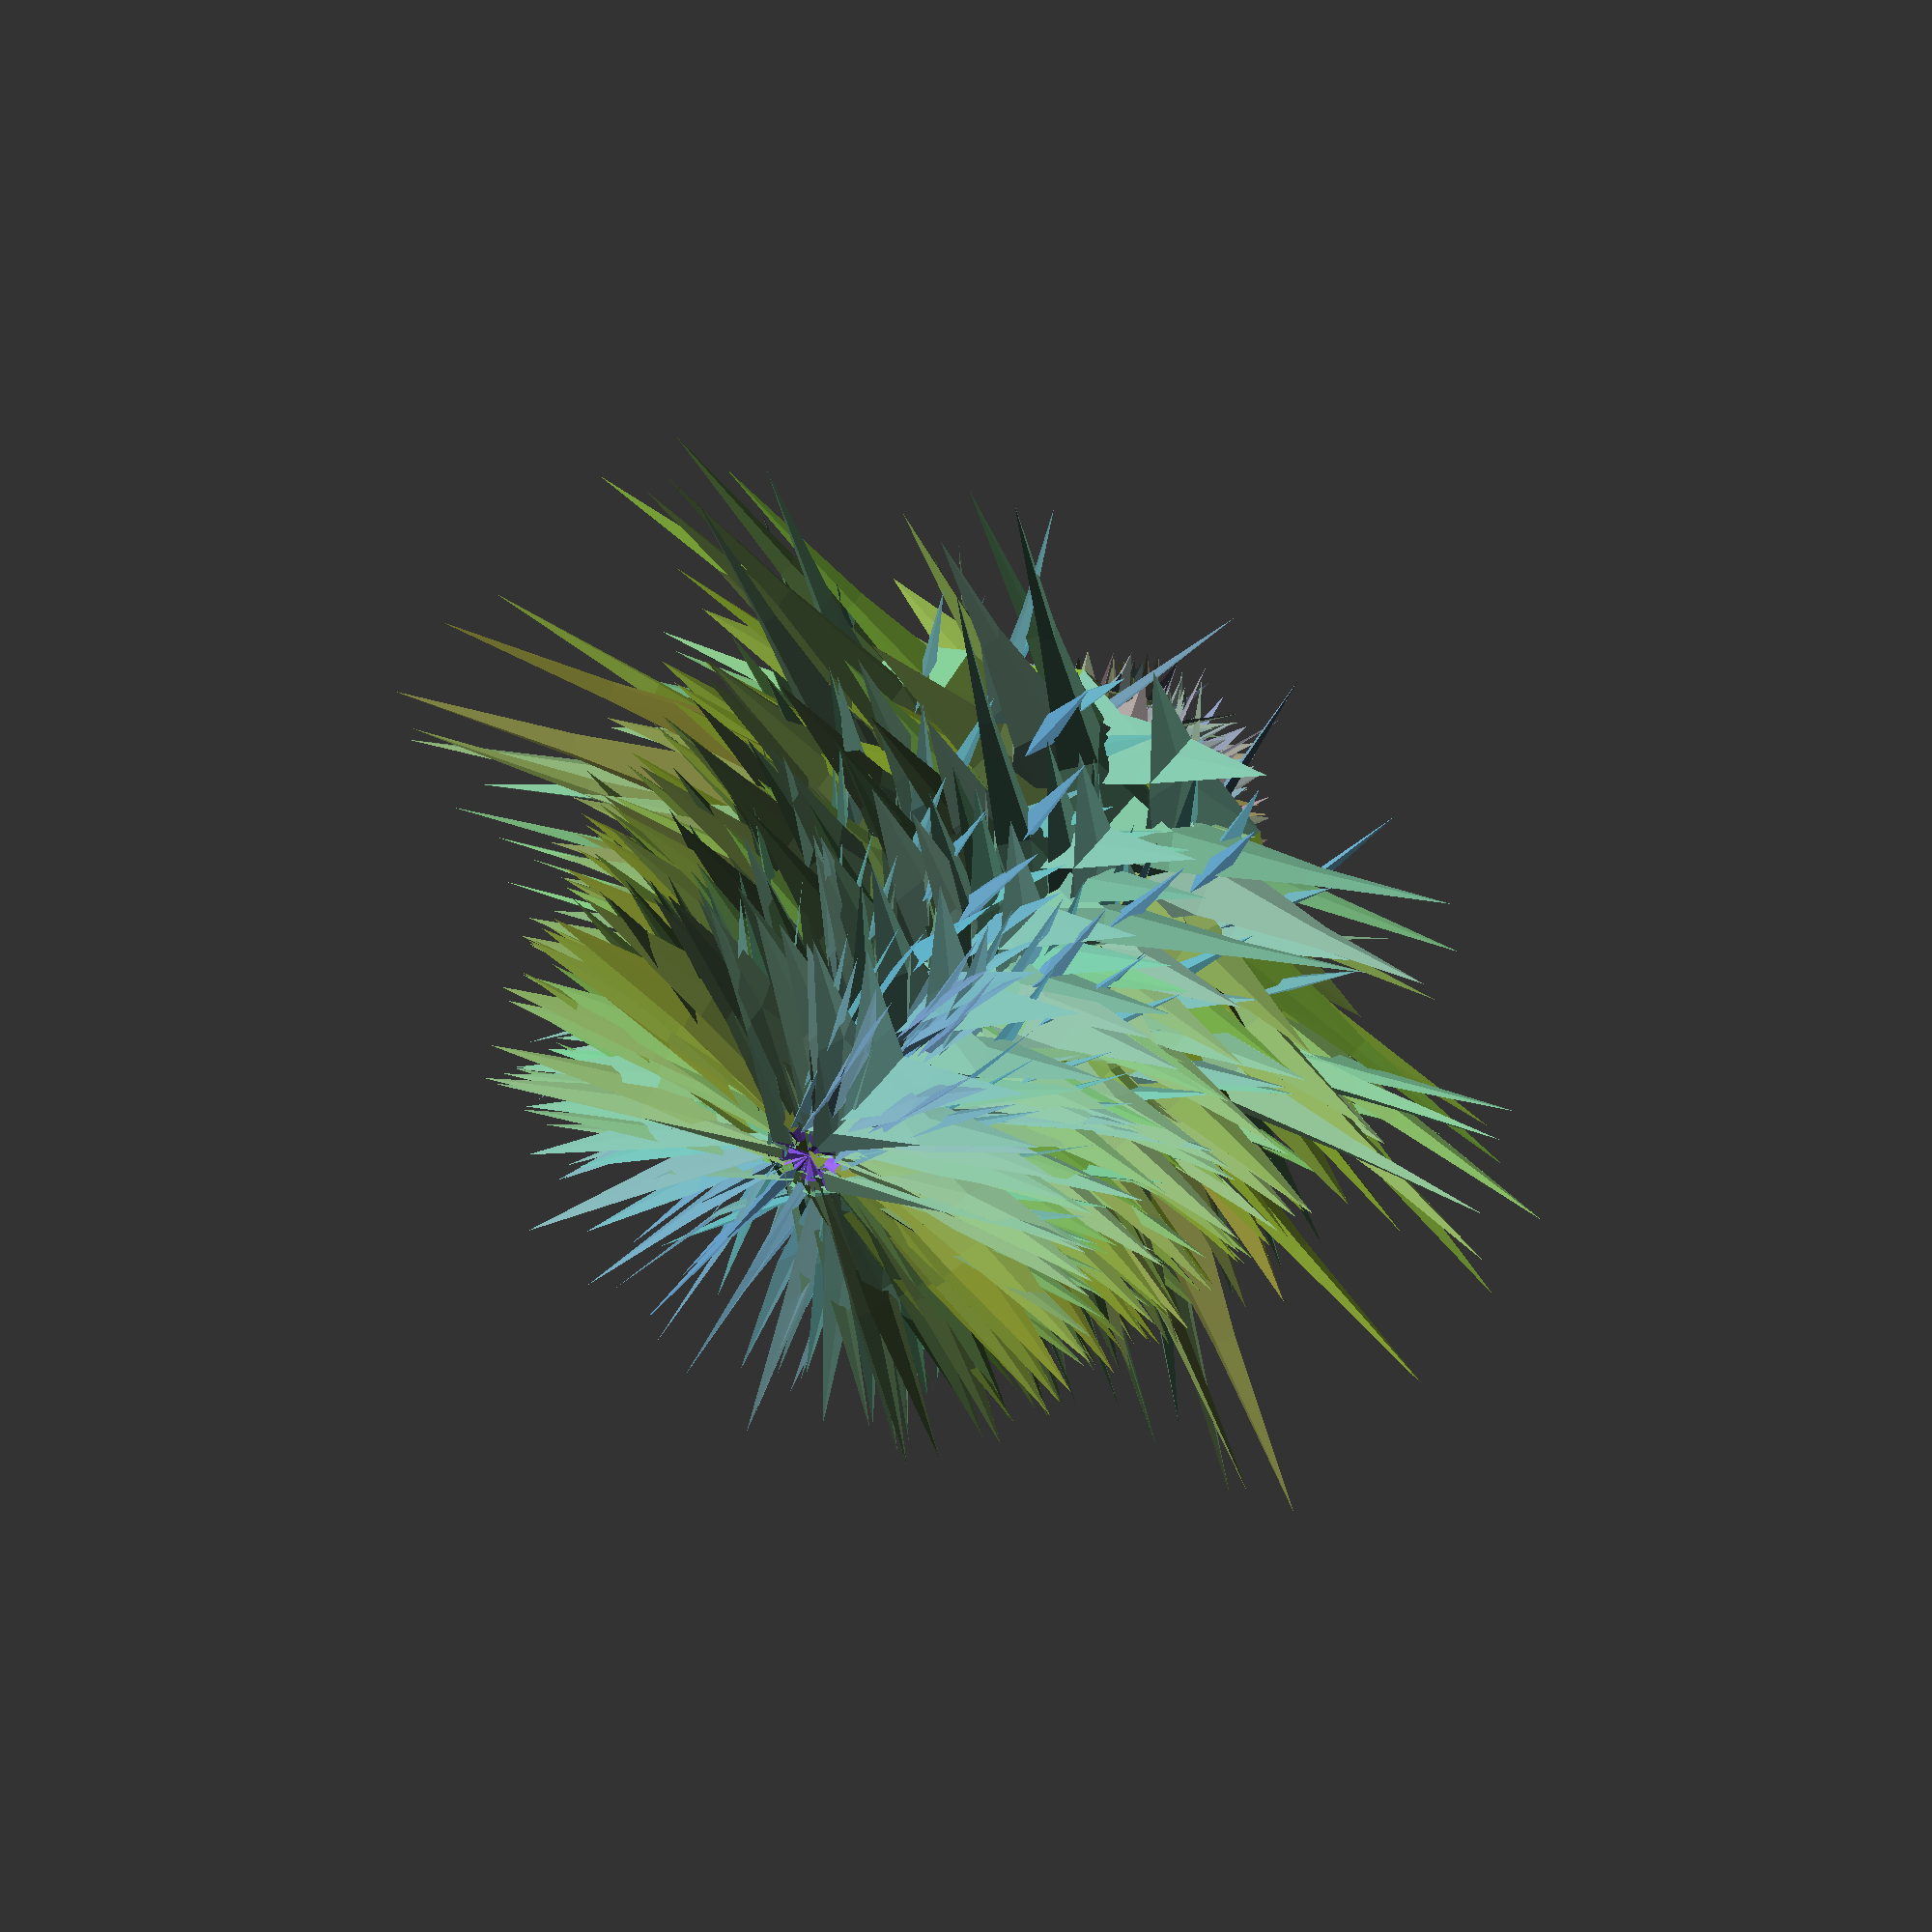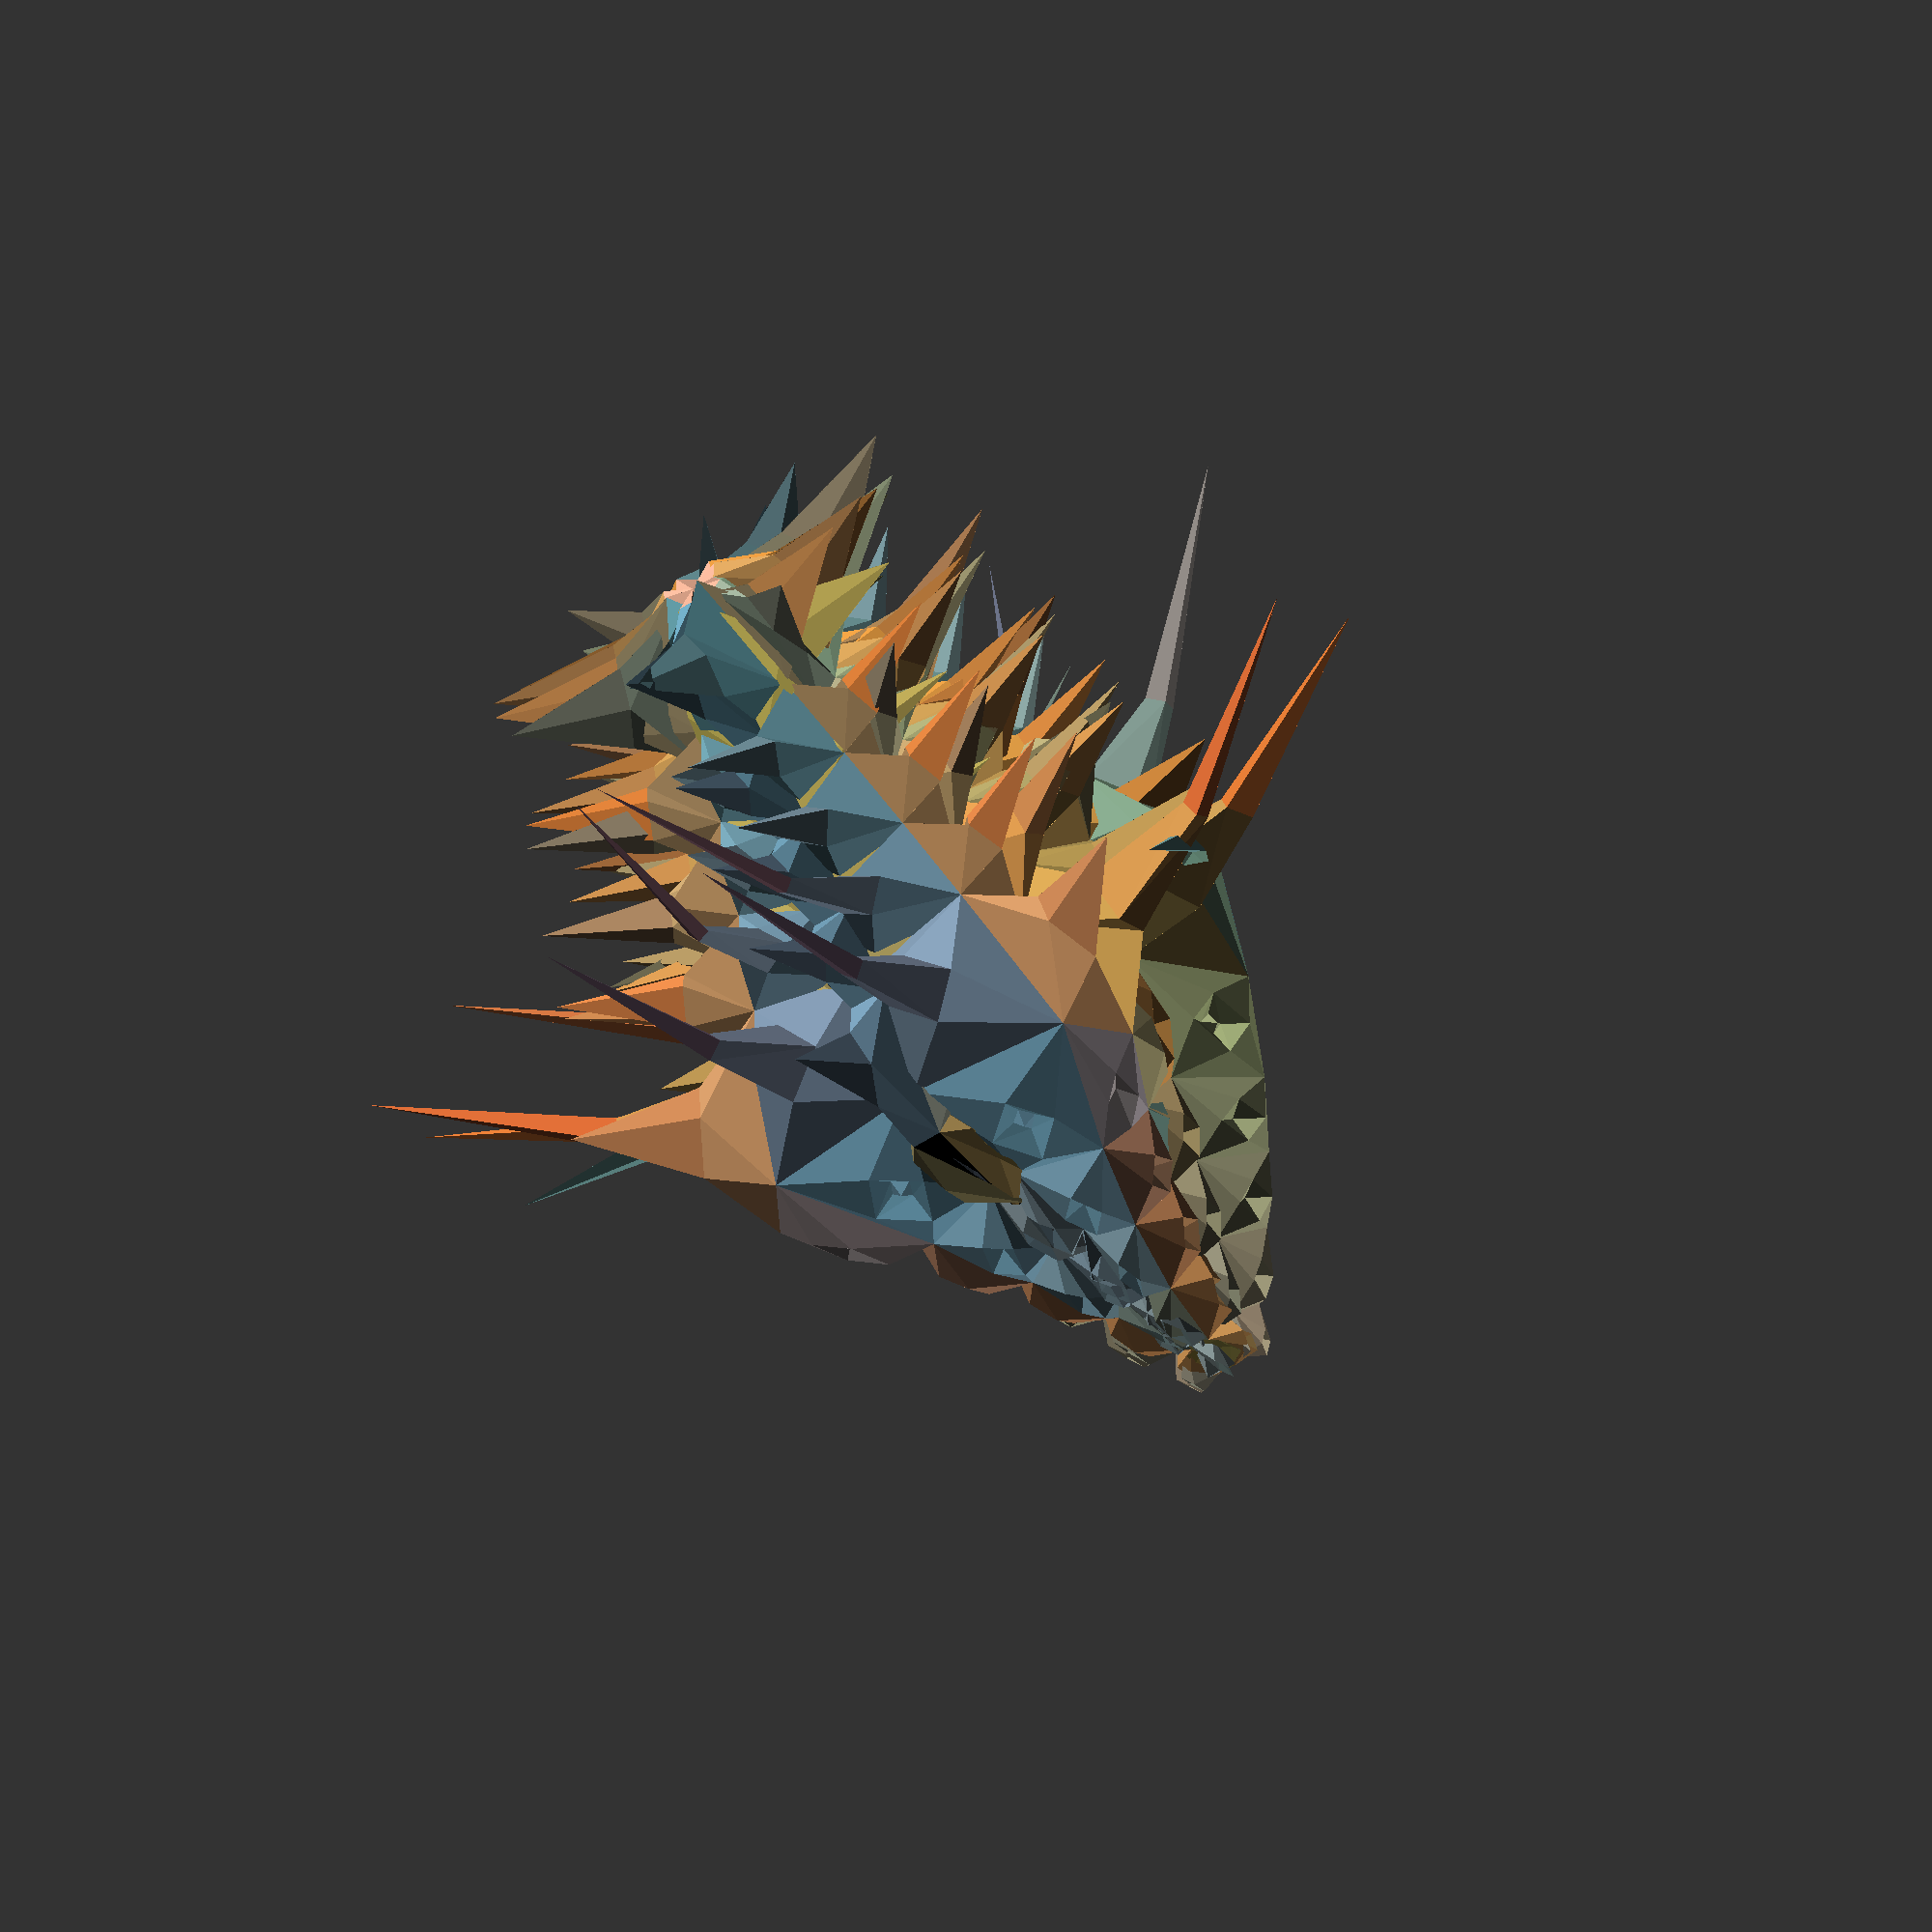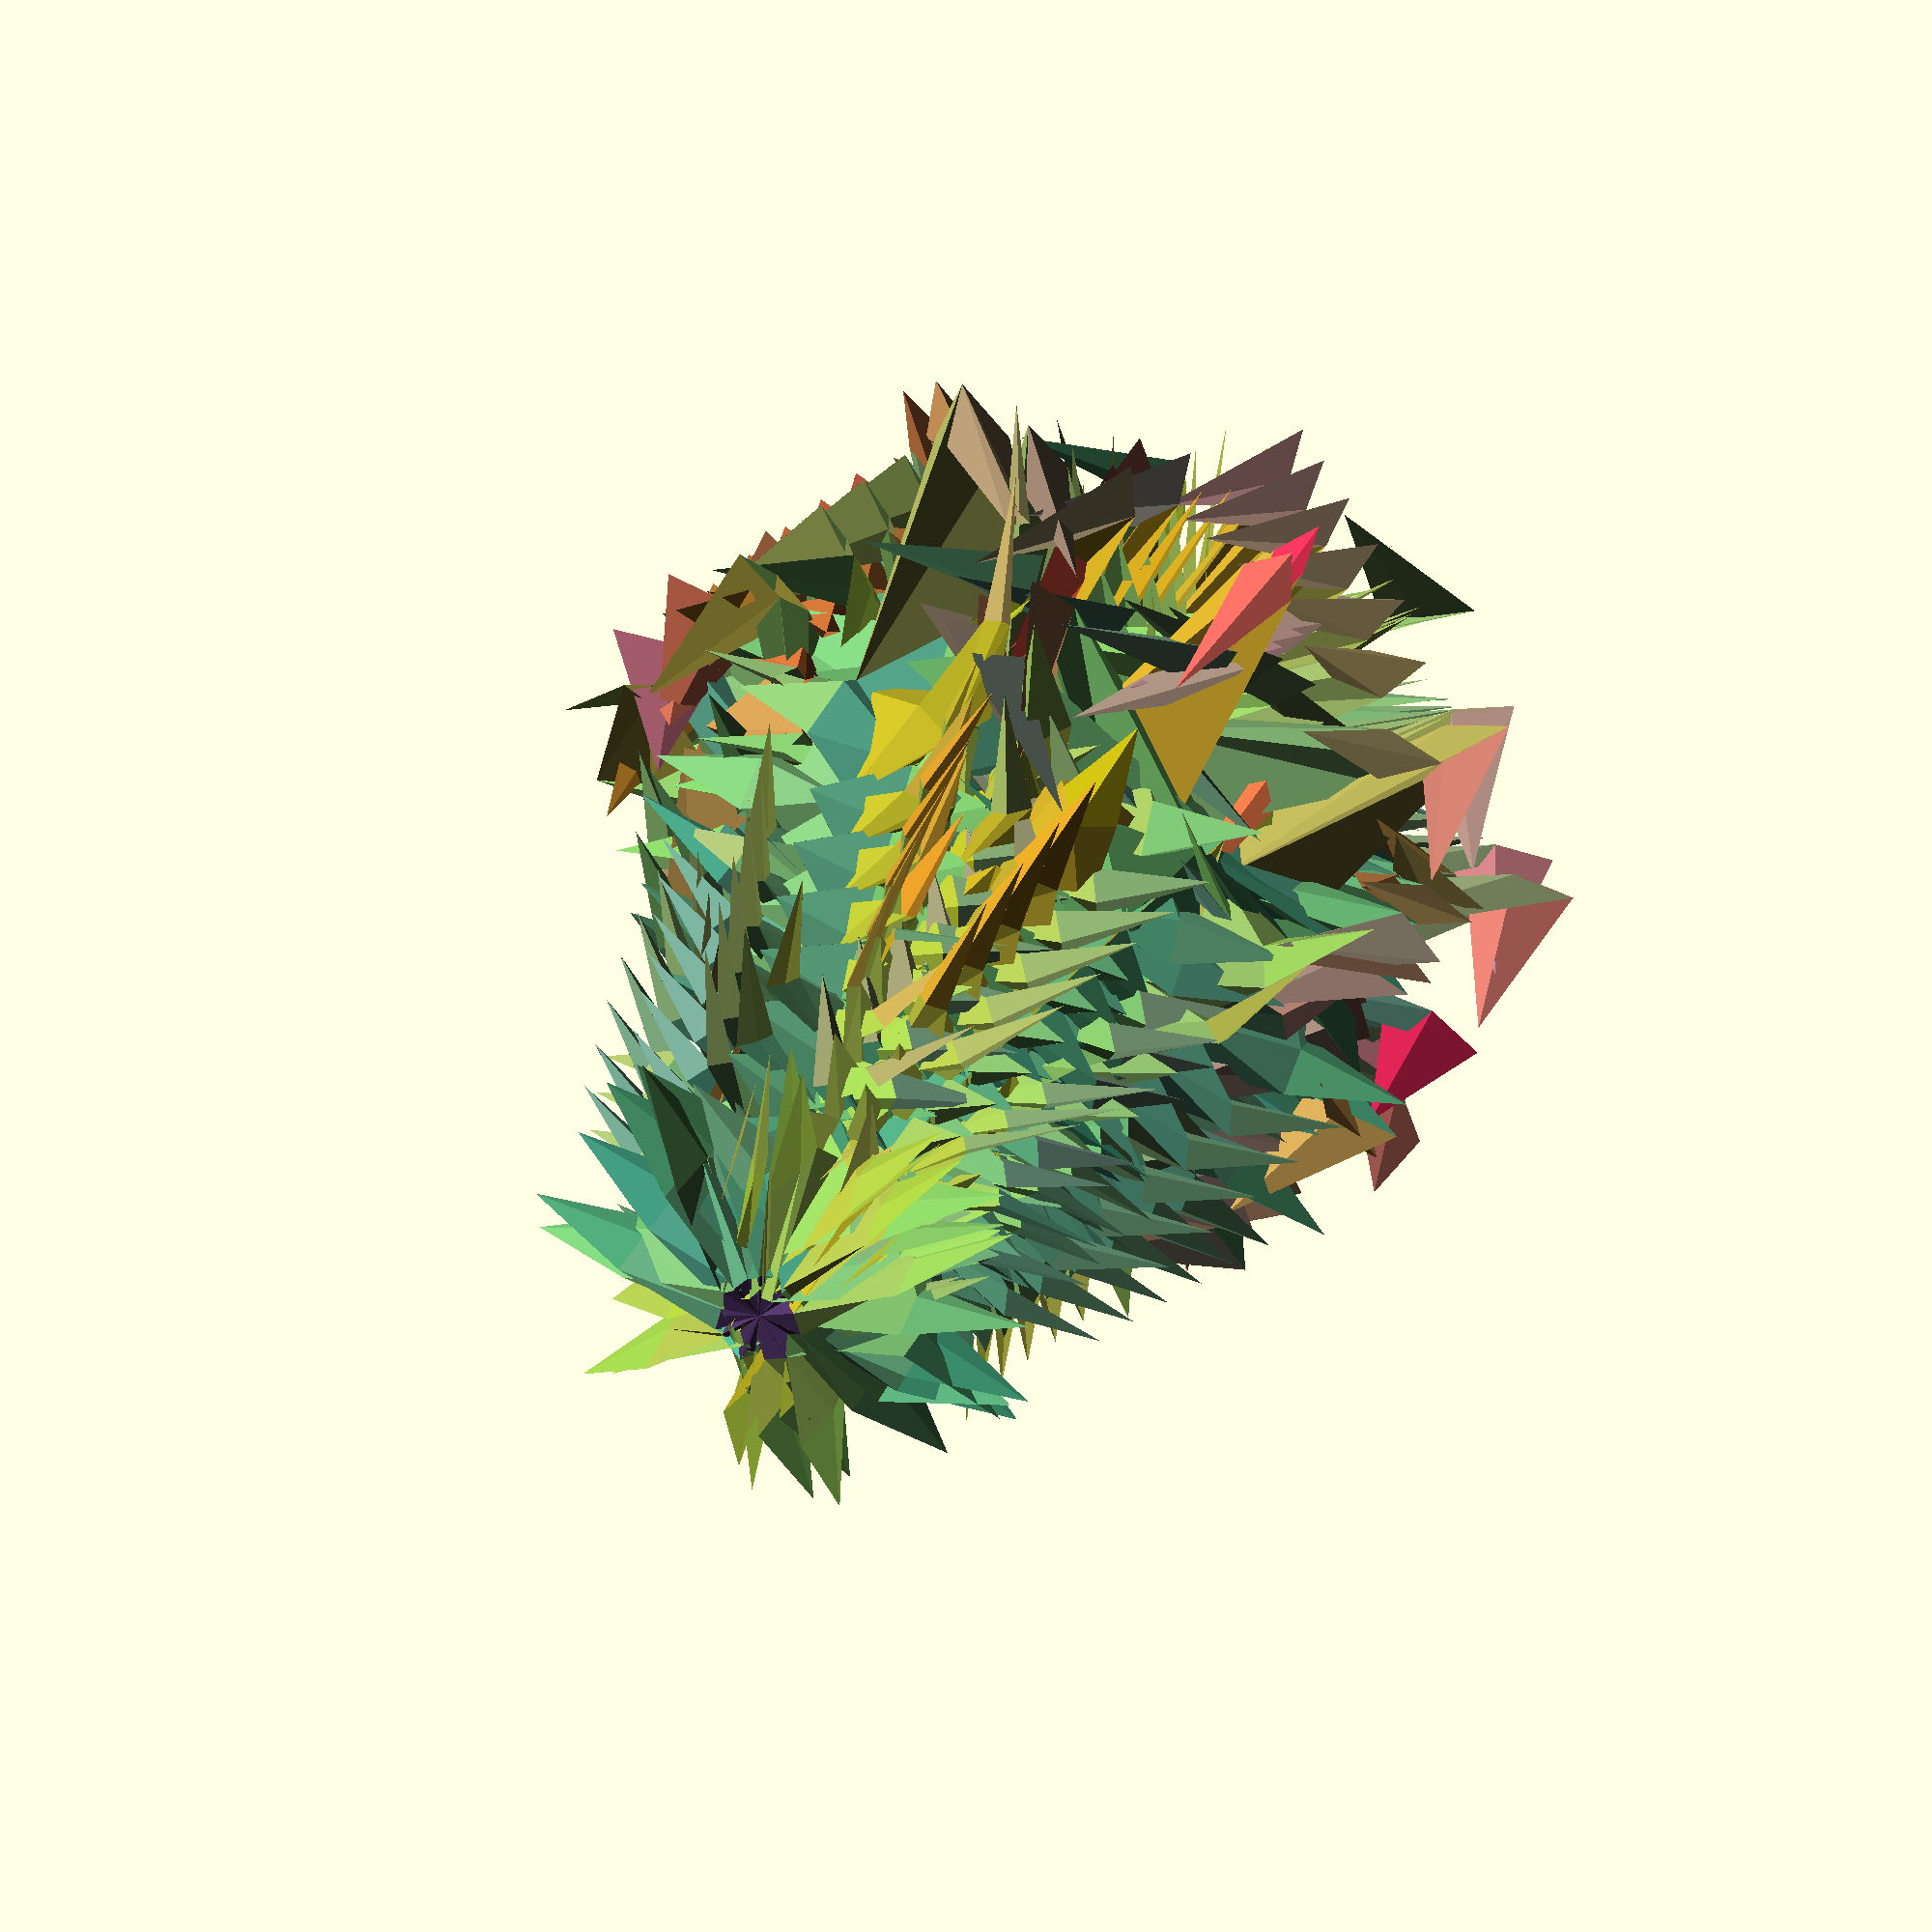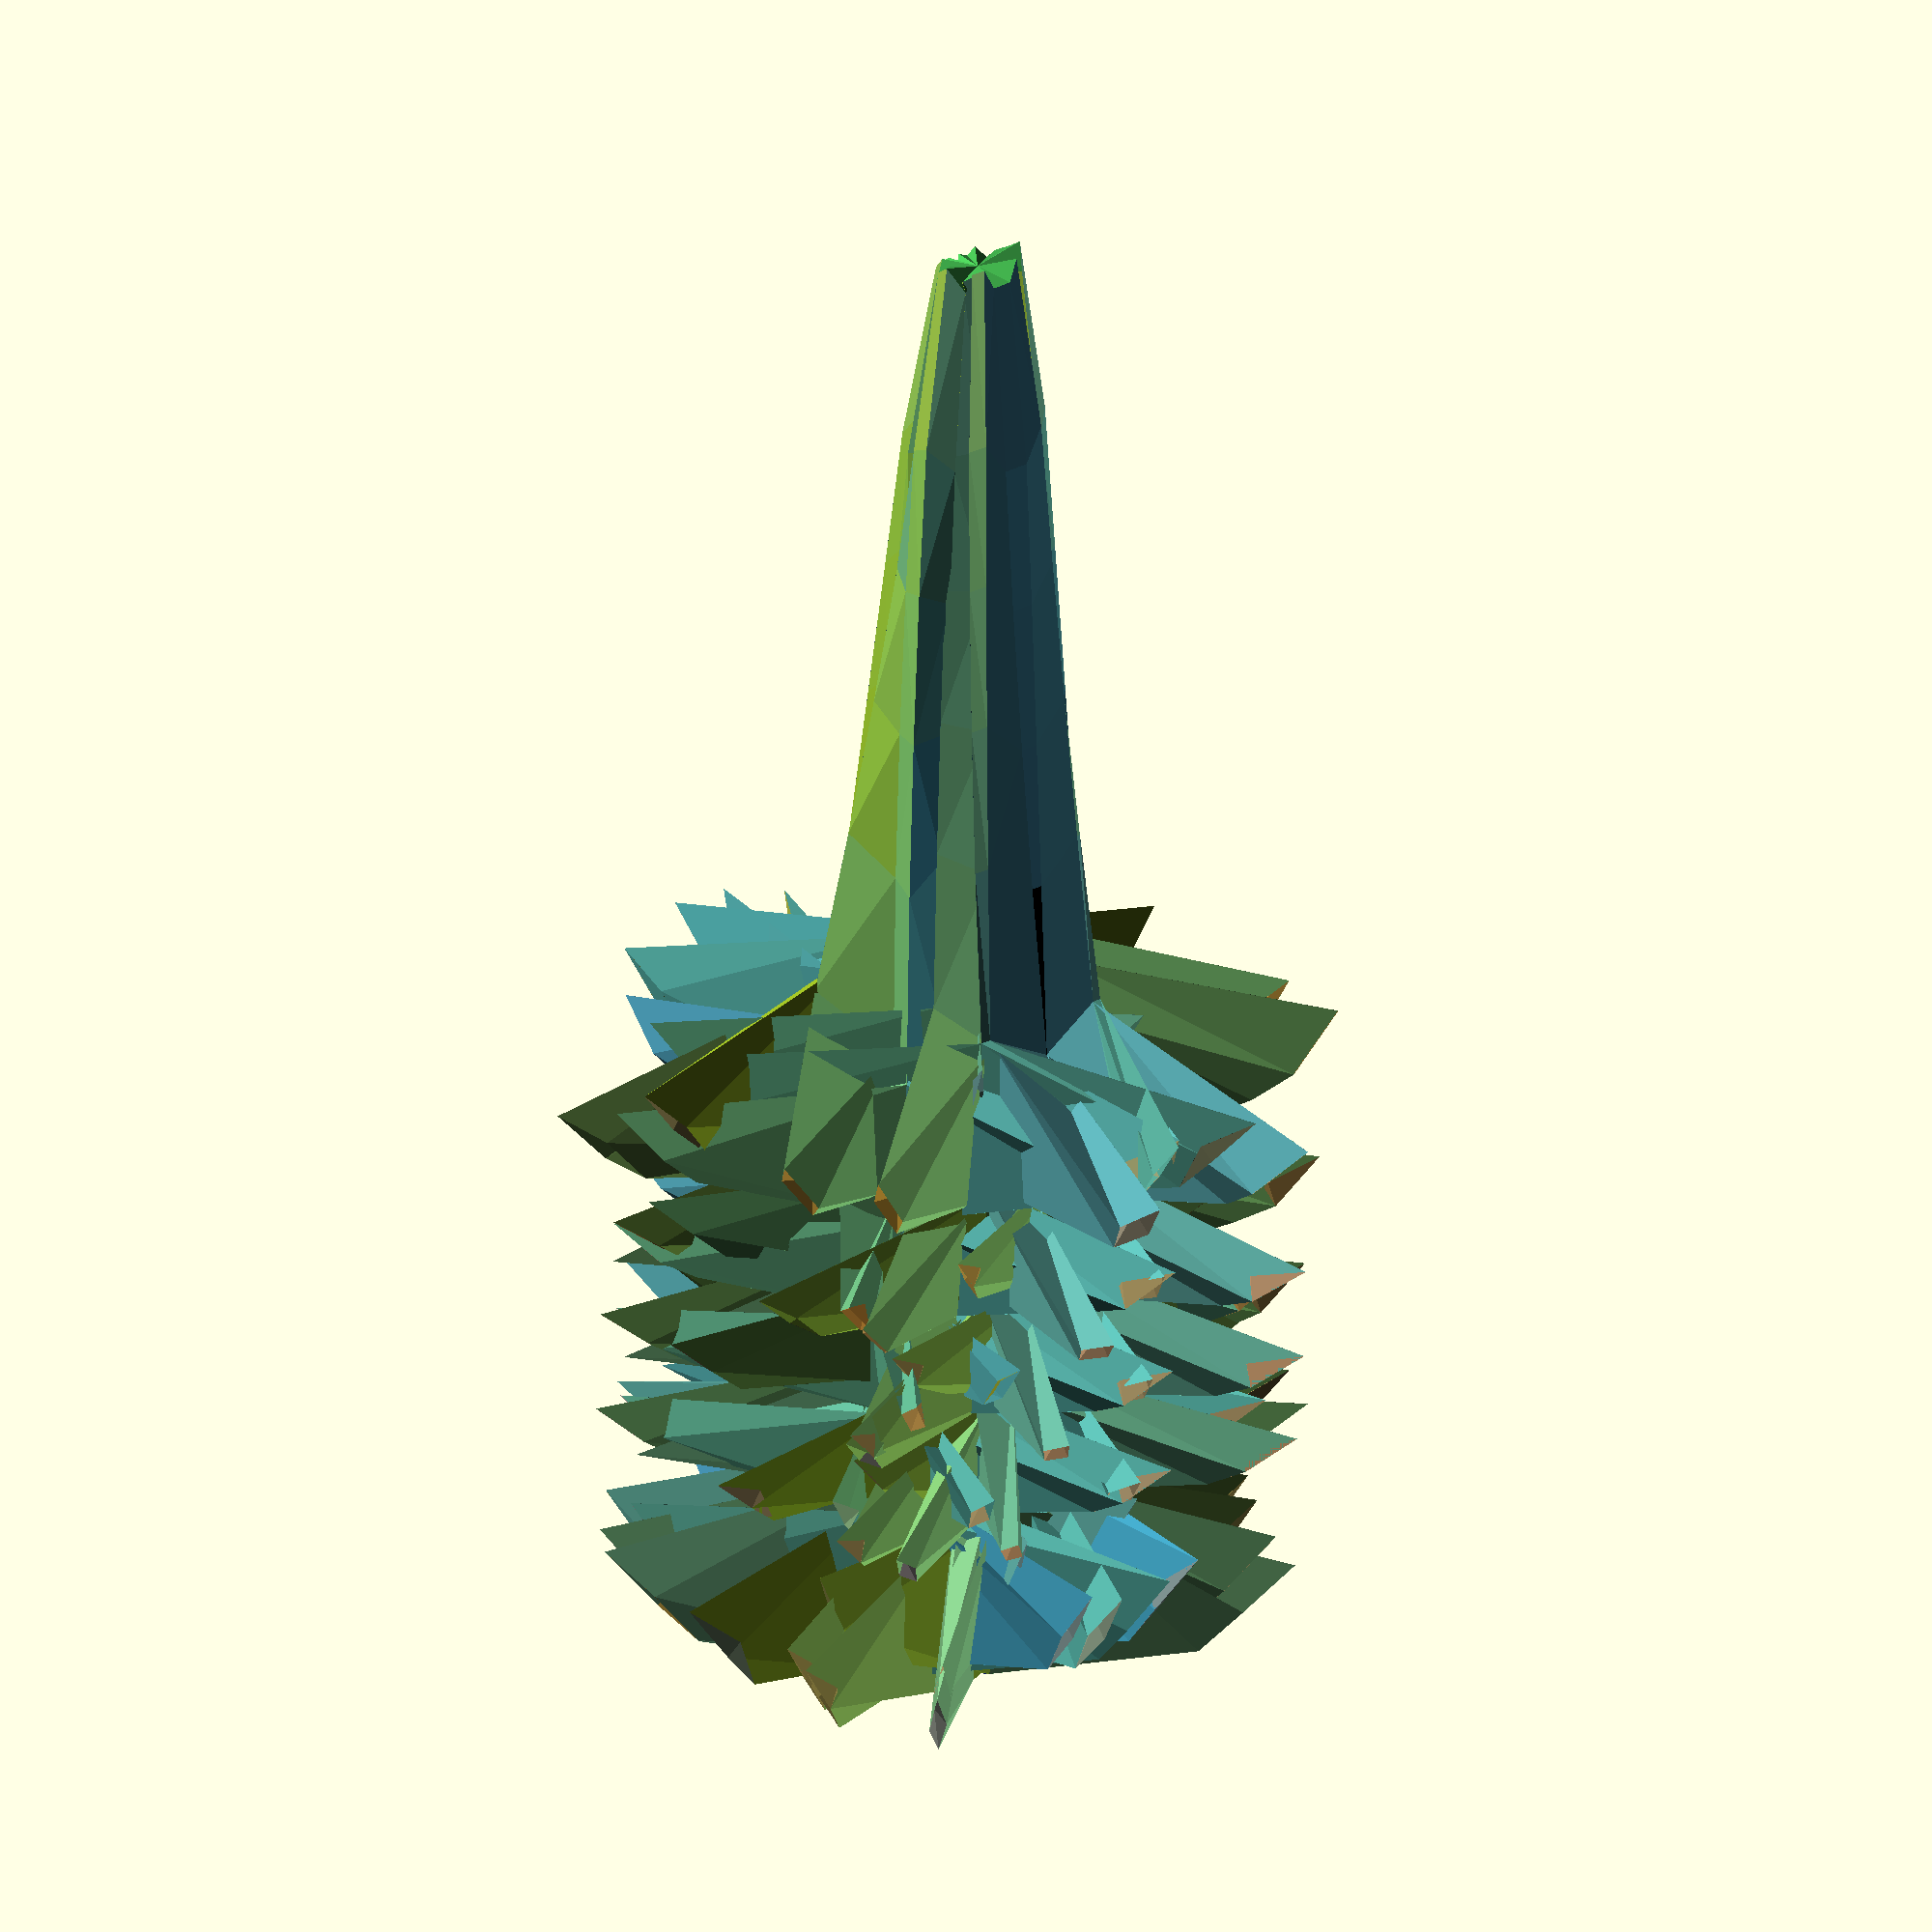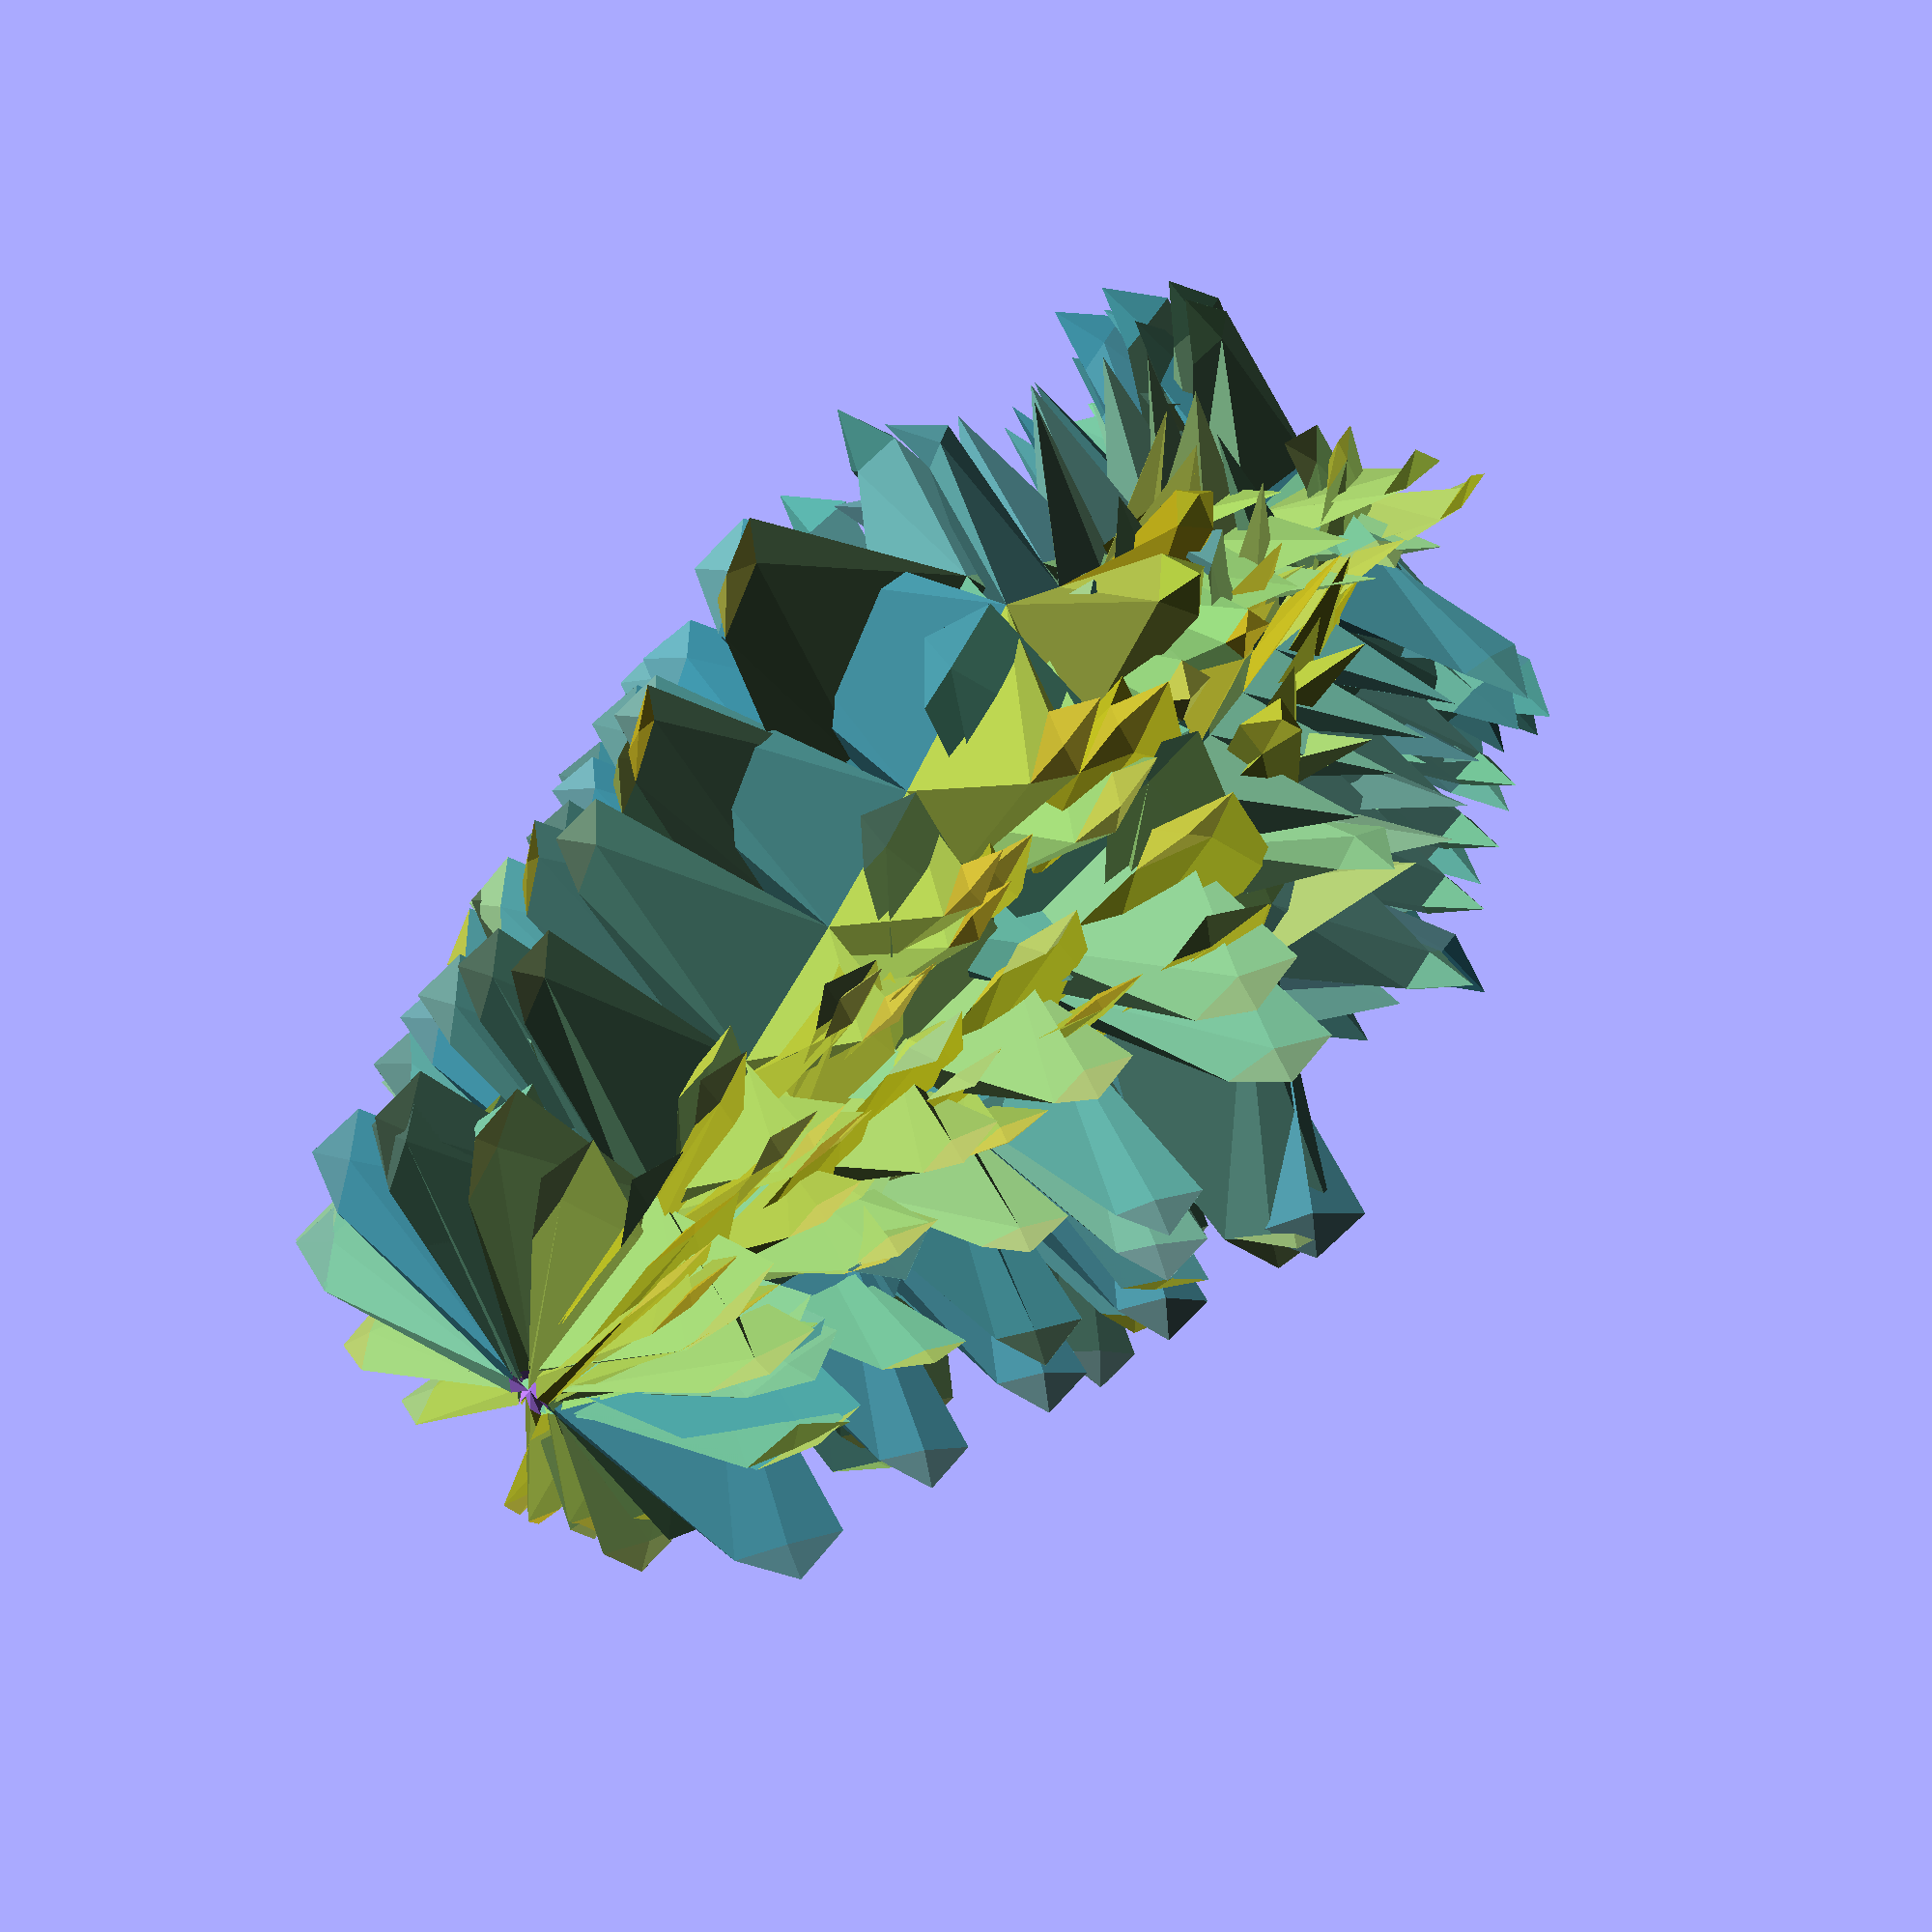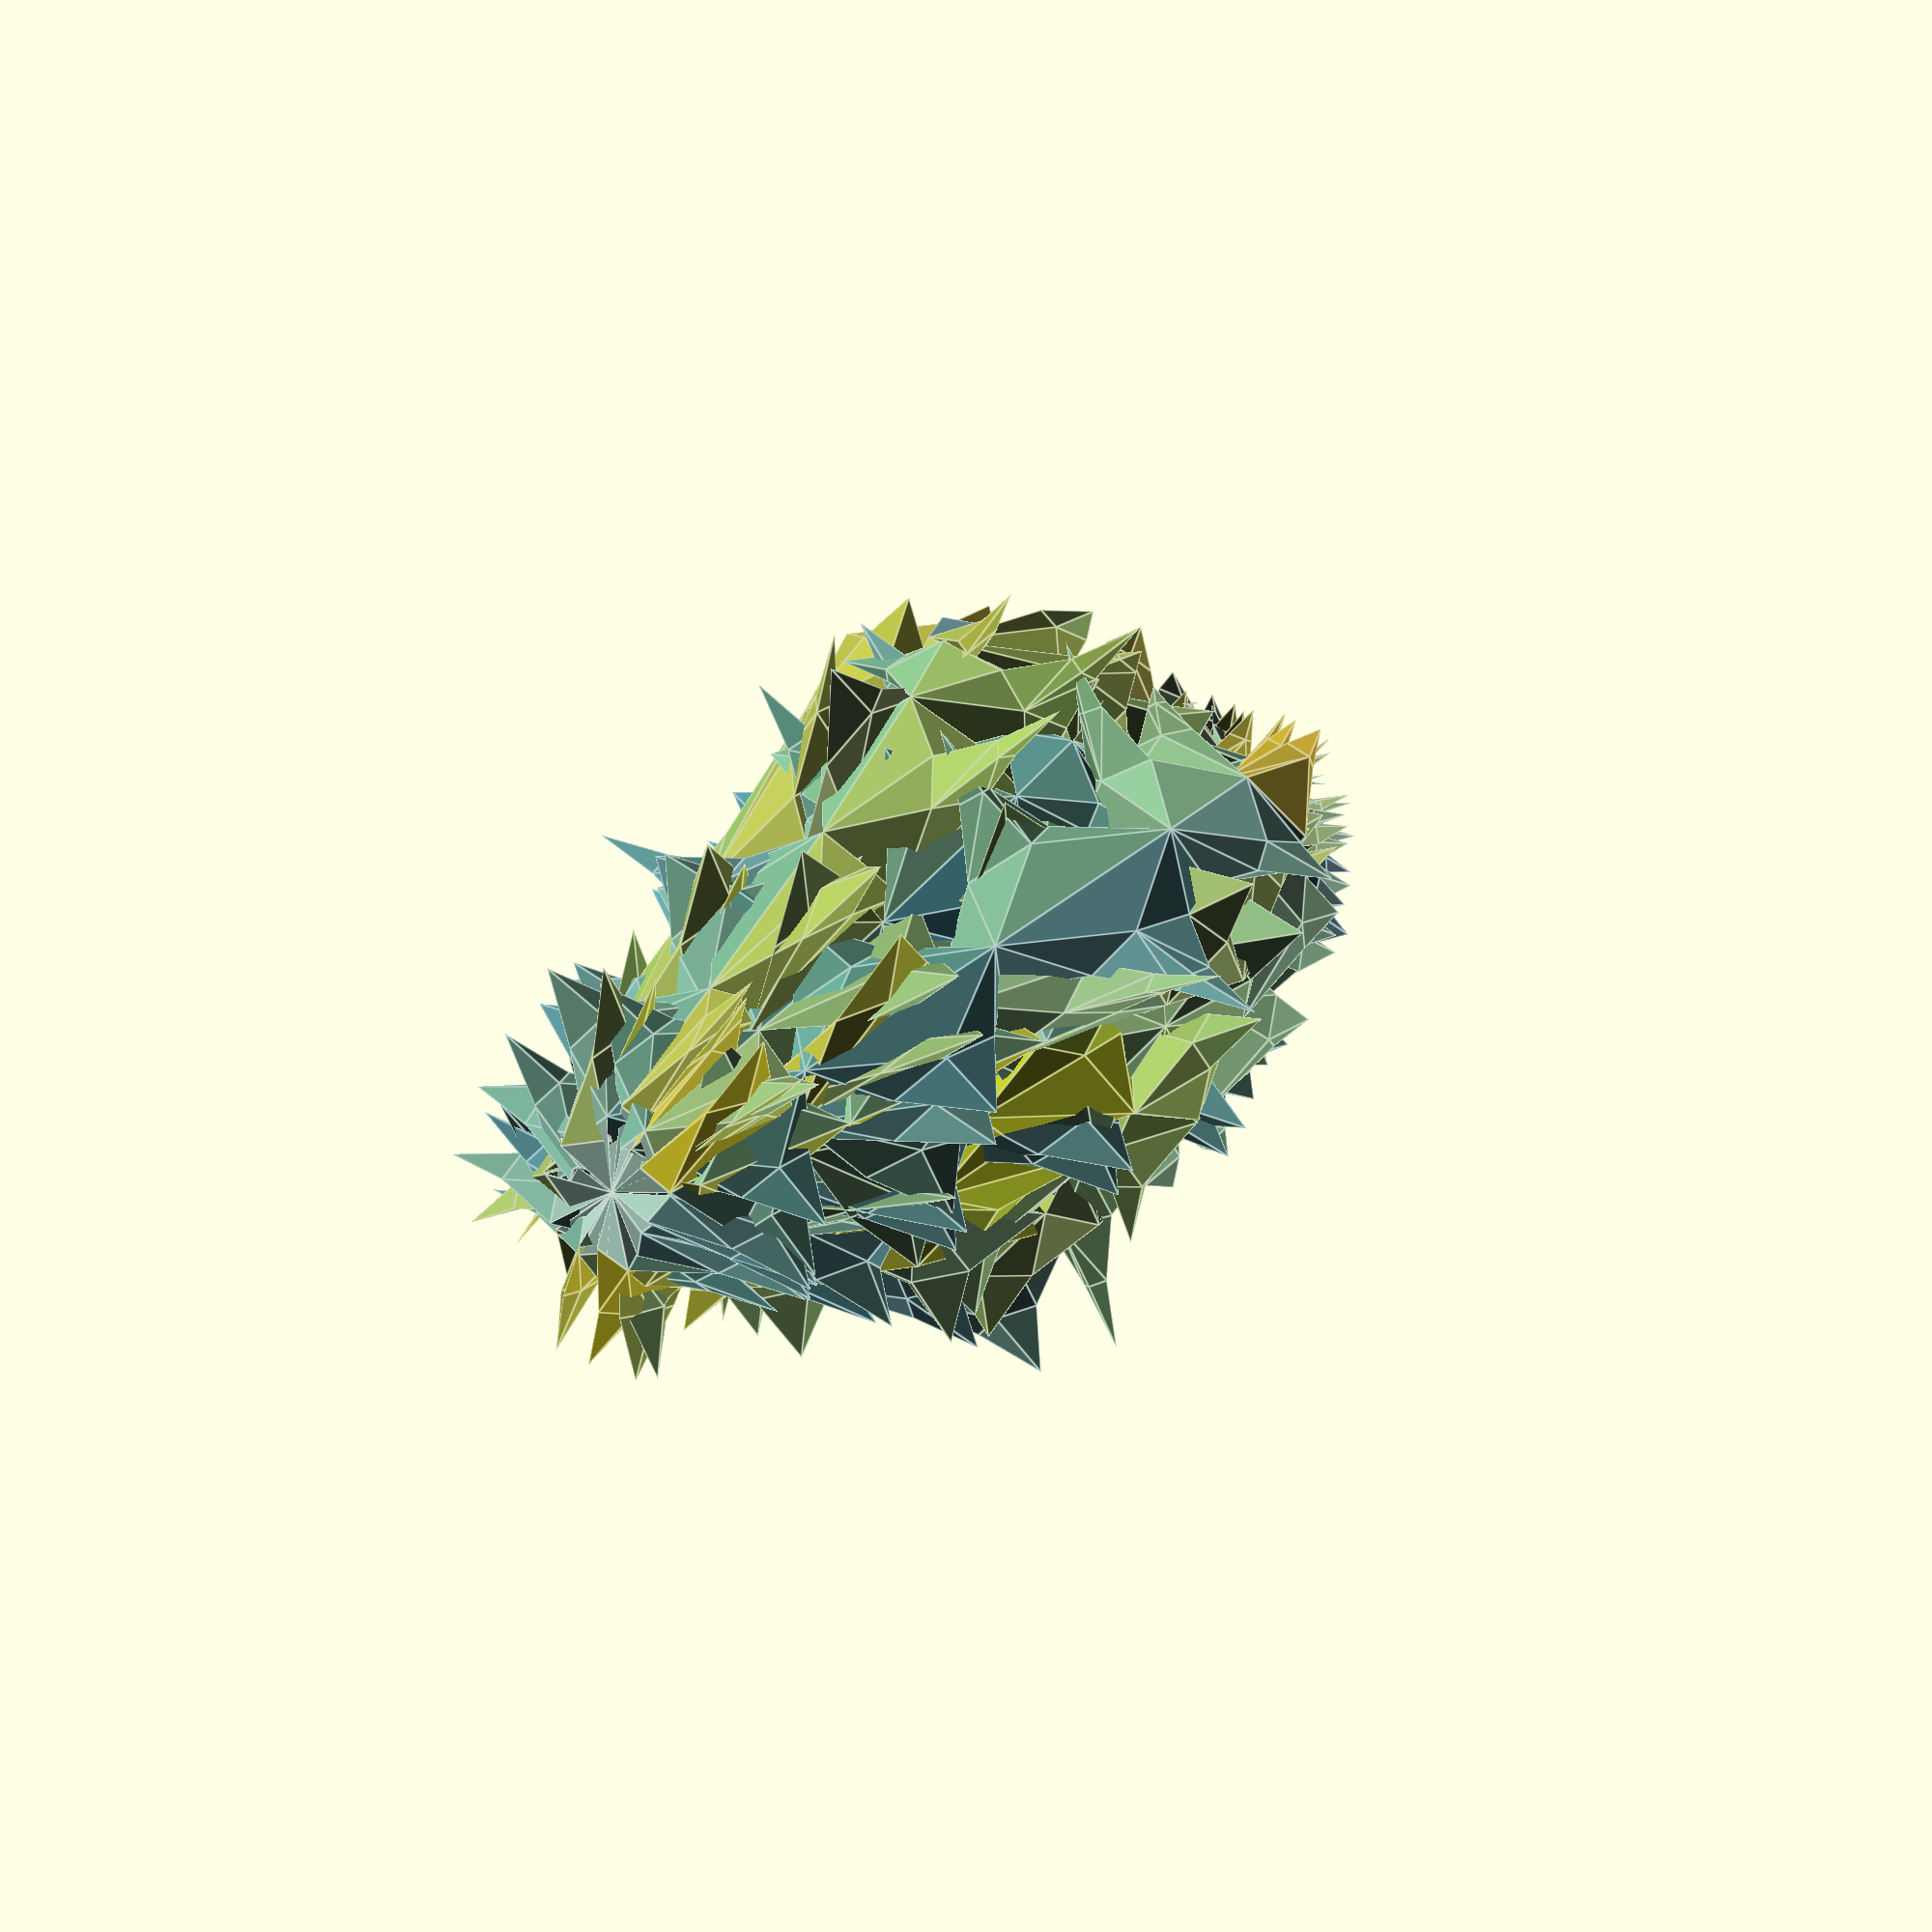
<openscad>
Seed=1;//[0:0.001:1000]
part = 1; //[1,2,3,4,5,6]

/* [Hidden] */
lean=rnd(-0.2, 0.2);
tagg1 = [pow(rnd(1, 7), 2), -lean, lean, rnd(-1, 1.5)];
tagg2 = [rnd(1, pow(rnd(1, 7), 2)), -lean, lean, rnd(-0.1, 2)];

grove = [rnd(0.7, 1), rnd(0.2, 0.3), rnd(0.1, 0.3)];
grove2 = [rnd(1, 1), rnd(0.2, 0.3), rnd(0.1, 0.3)];
r = 90;
r2 = 90;
r3 = 90;
l = rnd(50, 150);
l2 = rnd(50, 150);
ringseg = round(pow(rnd(3, rnd(5,16)), 2));
lenseg = round(pow(rnd(1, 2.5), 2));

start = [
  [0, 0, 0], r, grove, xring(ringseg), rnd(2, 10)
];

end = [
  [sin(r) * l, 0, cos(r) * l], r2, grove2, xring(ringseg), rnd(10, 60)
];
end2 = [end[0] + [sin(r2) * l2, 0, cos(r2) * l2], r2, grove, xring(ringseg), rnd(5, 10)];

seg(start, end, lenseg, tagg1, 1, 0);
seg(end, end2, lenseg, tagg2, 0, 1);

module seg(p1, p2, div, tagg, cap1 = 1, cap2 = 1) {
  m1 = lerp(p1, p2, min(p1[2][2], 1 - p2[2][1]));
  m2 = lerp(p1, [p2[0], lerp(p1[1], p2[1], 0.5), p2[2], p2[3], p2[4]], max(1 - p2[2][1], p1[2][2]));

  *
  line(p1, p2, div); *
  color("Red") point(m1);

  *
  color("green") point(m2);

  *
  color("Red") point(p1); *
  color("green") point(p2);

  if (cap1 == 1) cap(p1[2][0], p1, 1);
  bridge(p1[2][0], p1, m1, 1, tagg);
  for ( in = [0: 1 / div: 1 - (1 / div)]) {
    bridge(1, lerp(m1, m2, in ), lerp(m1, m2, in +(1 / div)), 1, tagg);

  }

  bridge(1, m2, p2, p2[2][0], tagg);
  if (cap2 == 1) cap(p2[2][0], p2, 0);

}
module cap(s1, ip1, reverse) {
  r1 = ringtrans(ringscale(ringrot(ip1[3], ip1[1]), s1 * ip1[4]), ip1[0]);
  c1 = avrg(r1);
  ring1 = concat(r1);
  last1 = len(ring1);
  color(rndc()) for (i = [0: last1 - 1]) {

    if (reverse == 1) polyhedron([ring1[i], ring1[(i + 1) % last1], c1], [
      [1, 0, 2]
    ]);
    else polyhedron([ring1[i], ring1[(i + 1) % last1], c1], [
      [0, 1, 2]
    ]);
  }
}
module bridge(s1, ip1, ip2, s2, tagg) {
  r1 = ringtrans(ringscale(ringrot(ip1[3], ip1[1]), s1 * ip1[4]), ip1[0]);
  r2 = ringtrans(ringscale(ringrot(ip2[3], ip2[1]), s2 * ip2[4]), ip2[0]);
  c1 = avrg(r1);
  c2 = avrg(r2);
  ring1 = concat(r1);
  ring2 = concat(r2);
  last1 = len(ring1);
  last2 = len(ring2);

  ringbridge(ring1, ring2, tagg);

  *
  for (i = [0: last1 - 1]) {

    color(rndc()) * hull() {
      polyhedron([ring1[i], ring1[(i + 1) % last1], c1], [
        [0, 1, 2]
      ]);
      //translate(ring1[i])sphere(1);
      //translate(ring1[(i+1)%(last1)])sphere(1);
      //translate(c1)sphere(1);          
      polyhedron([ring2[i], ring2[(i + 1) % (last2)], c2], [
        [0, 1, 2]
      ]);
      //translate(ring2[i])sphere(1);
      //translate(ring2[(i+1)%last2])sphere(1);
      //translate(c2)sphere(1);          

    };
  }
}

module ringbridge(r1, r2, tagg) {
  n = len(r1);
  cbr = concat(r1, r2);
  for (i = [0: n - 1]) {
    quad(
      [cbr[n + i], cbr[n + (i + 1) % n], cbr[(i + 1) % n], cbr[i]], tagg
    );
  }

  //l=[for(i=[0:n])[i, (i+1)%n,n+(i+1)%n,n+i]];

  //polyhedron(     concat(r1,r2),l);

};

module point(p1, p2, div) {

  translate(p1[0]) sphere(2);
}

module line(p1, p2, div) {
  hull() {
    translate(p1[0]) sphere(1);
    translate(p2[0]) sphere(1);
  }
}

function ringrot(r = [
  [0, 0, 0]
], v) = [
  for (i = [0: len(r) - 1]) let (inx = r[i][0], iny = r[i][1], inz = r[i][2])[
    inx * sin(v) - inz * cos(v),
    iny,
    inx * cos(v) + inz * sin(v)
  ]
];

function ringscale(v, scale) = [
  for (i = [0: len(v) - 1])
    [
      v[i][0] * scale,
      v[i][1] * scale,
      v[i][2] * scale
    ]
];

function ringtrans(v, t) = [
  for (i = [0: len(v) - 1])
    [
      v[i][0] + t[0],
      v[i][1] + t[1],
      v[i][2] + t[2]
    ]
];

function xring(x = 8, i = 0.5) = mirring([
  for (i = [(360 / x) * 0.5: 360 / x: 359])[0, sin(i), cos(i)] + rndV2(0.4)
]);

function basering(x = 8) = mirring([
  for (i = [(360 / x): 360 / x: 359])[0, sin(i), cos(i)] + rndV2(3)
]);

function mirring(ring) =
let (n = floor((len(ring) - 1) / 2))

concat(
  [
    for (i = [0: n]) ring[i]
  ], [
    for (i = [0: n])[ring[n - i][0], -ring[n - i][1], ring[n - i][2]]
  ]
);

function rndV2(t = 1) = [rands(-t, t, 1)[0], rands(-t, t, 1)[0], rands(-t, t, 1)[0]];
//**********************************************************************
//**********************************************************************
//**********************************************************************
C0 = (un(rndc()) + [2, 0, 0]);
C1 = (un(rndc()) + [2, 2, 0]);
C2 = (un(rndc()) + [0, 2, 2]);

module quad(ring, modifyer, i = 0) {
 ir=ring;
    c = avrg(ring);
  n = un(p2n(ring[0], ring[1], ring[3]) + p2n(ring[3], ring[1], ring[2]));
  area = (polyarea(ring[0], ring[1], ring[3]) + polyarea(ring[3], ring[1], ring[2]));
  ex = modifyer[0];
  sc = 0.7 * (3 - i) / (4 - ex / area);
  sn = ([modifyer[1], modifyer[2]]);
  ns = sn[0] * n * ex;
  ew = sn[1] * n * ex;
  nsc = sn[0];
  ewc = sn[1];
  // echo(area);
    
  twring=twring(ring,i);
  function twring(ir,i)= i==0?[lerp(ir[0],ir[1],0.5),lerp(ir[1],ir[2],0.5),lerp(ir[2],ir[3],0.5),lerp(ir[3],ir[0],0.5)]
   :ir;
      
    
  nextmodifyer = [modifyer[0] * modifyer[3], modifyer[1], modifyer[2], modifyer[3]];
  if (i < 4 && area > 100 && abs(ex) > sqrt(area) * 0.1) {
    ep0 = lerp(c + n * ex, ((twring[0] + n * ex) + ns - ew), sc - ewc * 0.2 + nsc * 0.2);
    ep1 = lerp(c + n * ex, ((twring[1] + n * ex) - ns - ew), sc - ewc * 0.2 - nsc * 0.2);
    ep2 = lerp(c + n * ex, ((twring[2] + n * ex) - ns + ew), sc + ewc * 0.2 - nsc * 0.2);
    ep3 = lerp(c + n * ex, ((twring[3] + n * ex) + ns + ew), sc + ewc * 0.2 + nsc * 0.2);

    //    echo(ep0,ep1,ep2,ep3);
color(un((C0 * abs(n[0]) + C1 * abs(n[1]) + C2 * abs(n[2]) + [1, 1, 1] * abs(n[2])) / 4)) 
      {
    color(rndc())  quad([ring[0], ring[1], ep1, ep0], modifyer, 100);
    color(rndc())  quad([ring[1], ring[2], ep2, ep1], modifyer, 100);
    color(rndc())  quad([ring[2], ring[3], ep3, ep2], modifyer, 100);
    color(rndc())  quad([ring[3], ring[0], ep0, ep3], modifyer, 100);
    }
    quad([ep0, ep1, ep2, ep3], nextmodifyer, i + 1);
    //if (i==0){       polyhedron([ring[0],ring[1],ring[2],ring[3],c],[[0,1,3],[1,2,3]]);}
  } else if (i == 100 || abs(ex) < sqrt(area) * 0.1) {
    color(un((C0 * abs(n[0]) + C1 * abs(n[1]) + C2 * abs(n[2]) + [1, 1, 1] * abs(n[2])) / 4)) polyhedron([ring[0], ring[1], ring[2], ring[3], c /*+ (n * ex / 10)*/], [/*
      [1, 0, 4],
      [2, 1, 4],
      [3, 2, 4],
      [0, 3, 4]*/[0,1,2,3]
    ]);
  } else {
    color(un((C0 * abs(n[0]) + C1 * abs(n[1]) + C2 * abs(n[2]) + [1, 1, 1] * abs(n[2])) / 4))
      //ERROR: Unable to convert point at index 0 to a vec3 of numbers WARNING: PolySet has degenerate polygons 
    if (avrg(ring, len(ring)) != undef) {
      polyhedron([ring[0], ring[1], ring[2], ring[3], c + (n * ex)], [
        [1, 0, 4],
        [2, 1, 4],
        [3, 2, 4],
        [0, 3, 4]
      ]);
    }

  }

}

//**********************************************************************
//**********************************************************************
//**********************************************************************

function avrg(v) = sumv(v, len(v) - 1) / len(v);

function sumv(v, i, s = 0) = (i == s ? v[i] : v[i] + sumv(v, i - 1, s));

function lerp(start, end, bias) = (end * bias + start * (1 - bias));

function p2n(pa, pb, pc) =
let (u = pa - pb, v = pa - pc) un([u[1] * v[2] - u[2] * v[1], u[2] * v[0] - u[0] * v[2], u[0] * v[1] - u[1] * v[0]]);

function len3(v) = len(v) == 2 ? sqrt(pow(v[0], 2) + pow(v[1], 2)) : sqrt(pow(v[0], 2) + pow(v[1], 2) + pow(v[2], 2));

function un(v) = v / max(len3(v), 0.000001) * 1;

function polyarea(p1, p2, p3) = heron(len3(p1 - p2), len3(p2 - p3), len3(p2 - p1));

function rnd(a = 0, b = 1) = (rands(min(a, b), max(a, b), 1)[0]);

function rndc() = [rands(0, 1, 1)[0], rands(0, 1, 1)[0], rands(0, 1, 1)[0]];

function v3rnd(c) = [rands(-1, 1, 1)[0] * c, rands(-1, 1, 1)[0] * c, rands(-1, 1, 1)[0]] * c;

function heron(a, b, c) =
let (s = (a + b + c) / 2) sqrt(abs(s * (s - a) * (s - b) * (s - c)));

</openscad>
<views>
elev=28.9 azim=235.1 roll=154.0 proj=o view=wireframe
elev=335.2 azim=305.9 roll=195.7 proj=o view=solid
elev=270.0 azim=310.5 roll=122.4 proj=o view=wireframe
elev=335.0 azim=272.1 roll=314.9 proj=o view=solid
elev=275.6 azim=158.2 roll=130.5 proj=o view=wireframe
elev=290.7 azim=227.6 roll=306.8 proj=p view=edges
</views>
